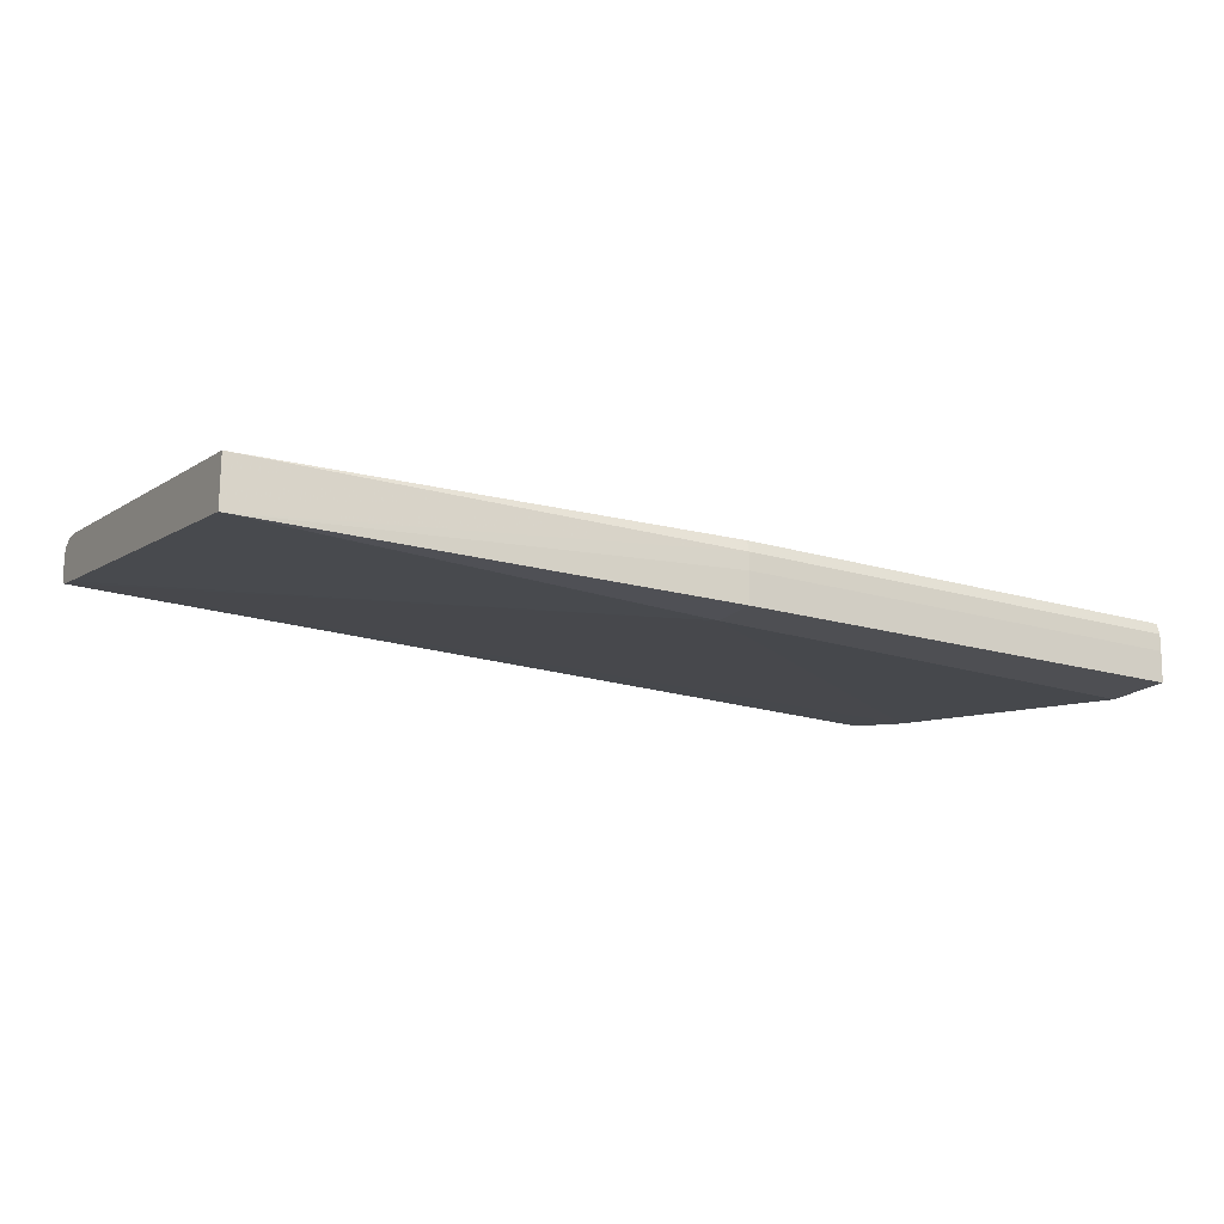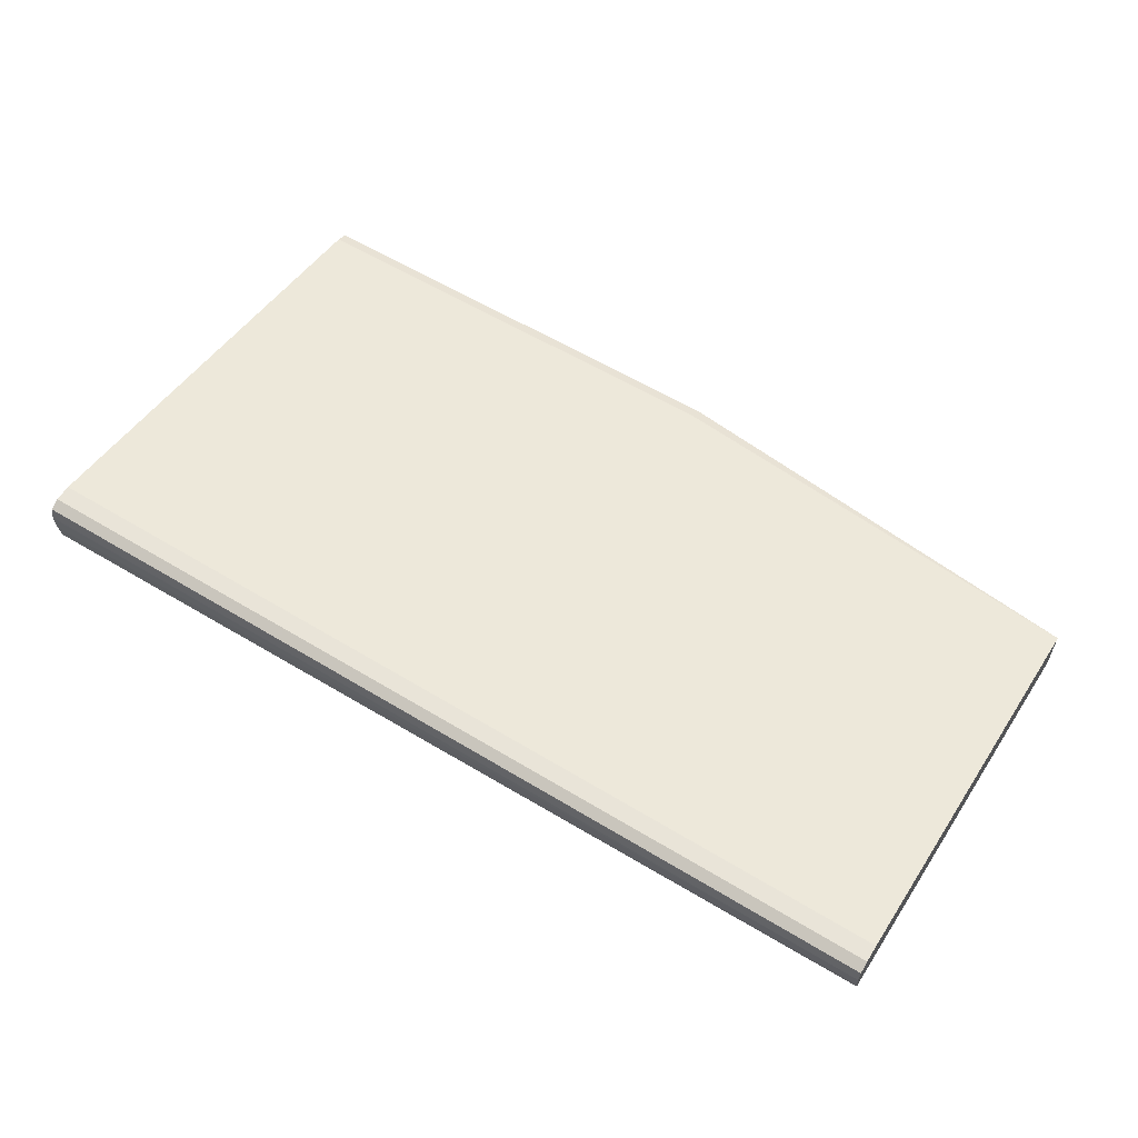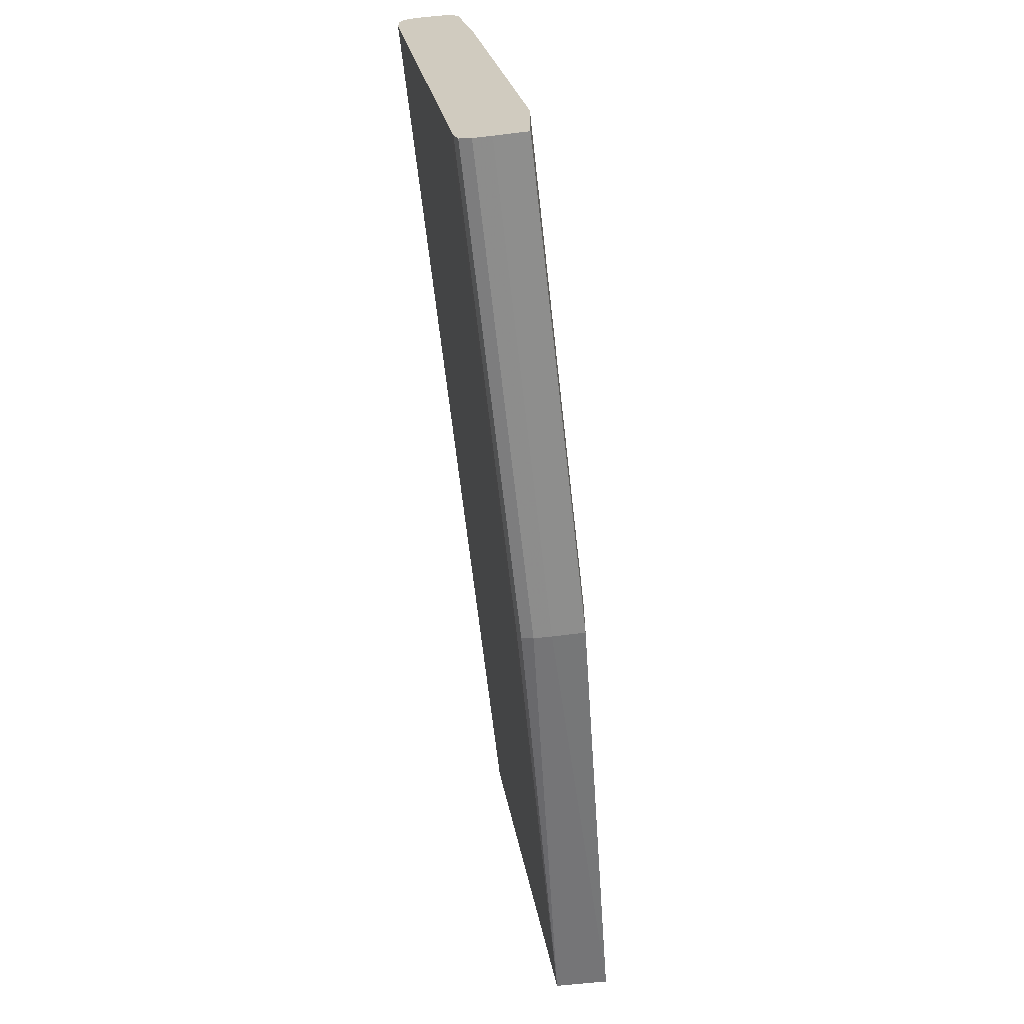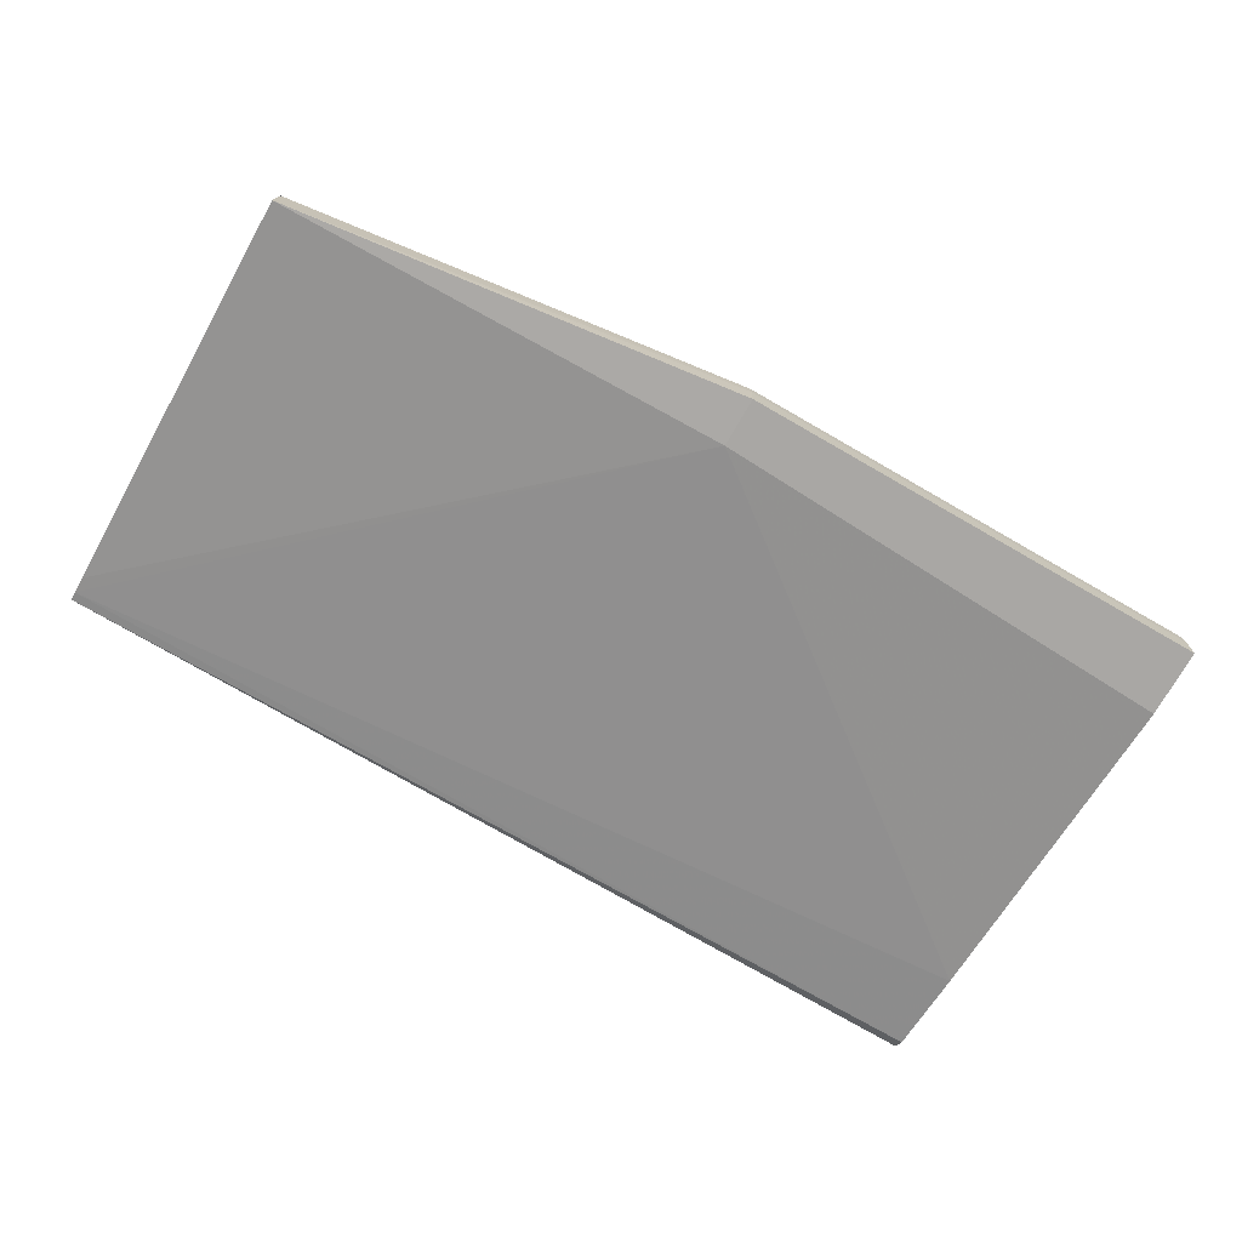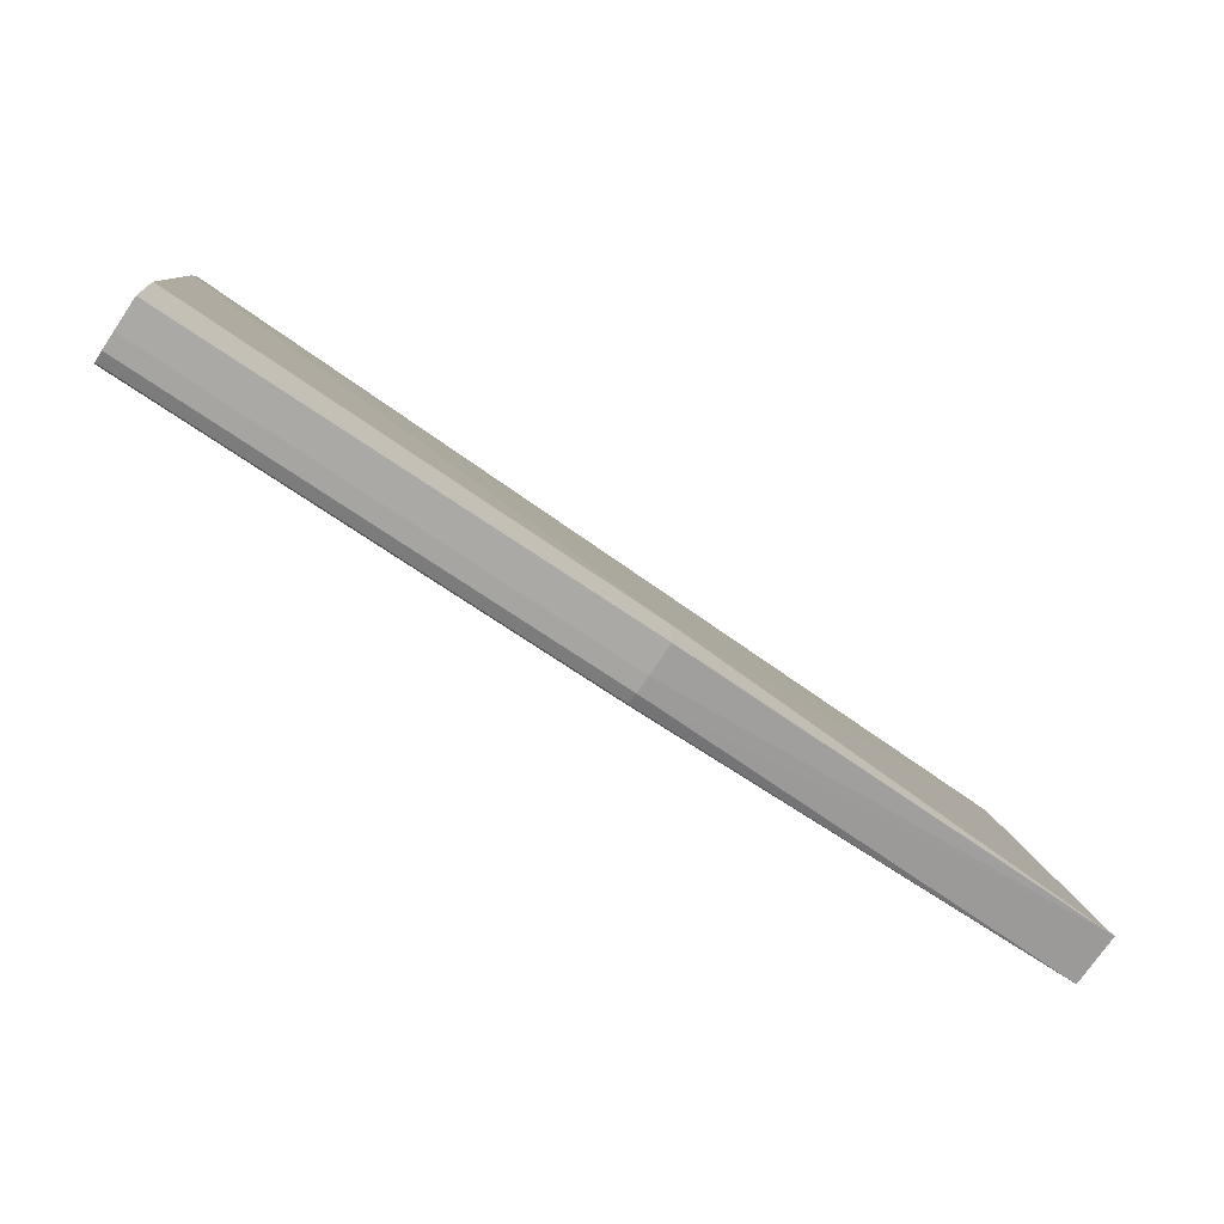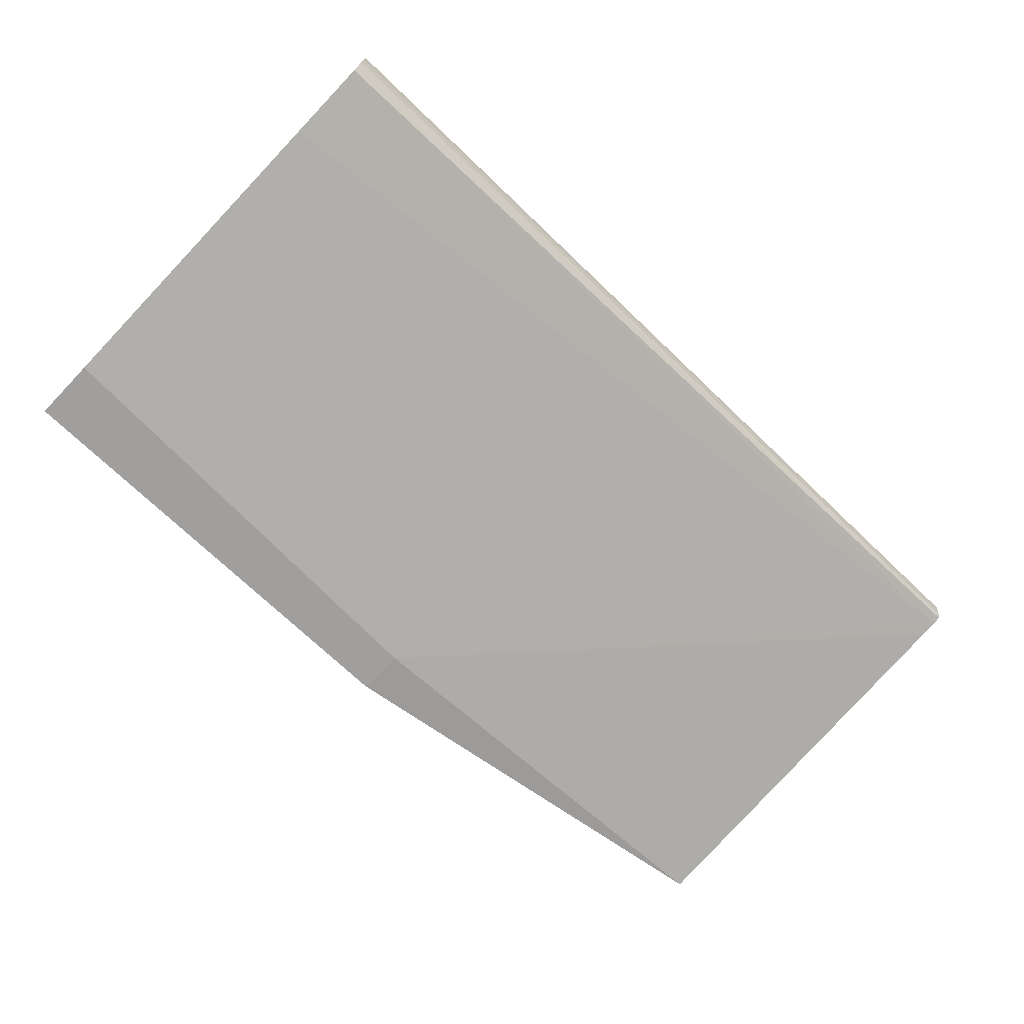
<metadata>
{"format":"obj","ext":"obj","renderer":"f3d","projection":"perspective","resolution":1024,"background":"white","views":[{"elev":-18.1,"azim":-29.9,"up":"+Z"},{"elev":58.4,"azim":-147.9,"up":"+Z"},{"elev":-64.3,"azim":96.4,"up":"+Y"},{"elev":-74.7,"azim":-29.9,"up":"+Z"},{"elev":-73.5,"azim":146.0,"up":"+Y"},{"elev":-71.3,"azim":136.2,"up":"+Z"}]}
</metadata>
<code>
v -0.4834 -0.4203 0.3283
v 0.02892 -0.4914 0.3604
v -0.4834 -0.4203 0.3866
v 0.02892 -0.4877 0.3732
v 0.5631 -0.4877 0.3732
v 0.5631 -0.4747 0.3781
v 0.5631 -0.4914 0.3604
v 0.5631 -0.4913 0.341
v 0.5631 -0.4899 0.3057
v 0.02892 -0.4899 0.3057
v 0.02892 -0.4913 0.341
v 0.02892 -0.4348 0.3057
v 0.5631 -0.4136 0.3057
v 0.5631 -0.03041 0.3676
v 0.5631 0.06672 0.3871
v -0.4834 0.06668 0.4063
v -0.4834 0.04733 0.4029
v -0.4834 0.07919 0.4183
v -0.4834 0.07659 0.4085
v 0.5631 0.0781 0.3974
v 0.5631 0.08029 0.4162
v 0.5631 0.08119 0.4377
v 0.5631 0.08124 0.4355
v -0.4641 0.08121 0.4377
v -0.4834 0.08116 0.4377
v -0.4834 0.07861 0.4511
v -0.4834 0.04738 0.4576
v -0.4834 0.06672 0.457
v 0.5631 0.07861 0.4511
v 0.5631 0.06672 0.457
v 0.5631 0.04739 0.4576
v 0.5631 -0.4554 0.3812
v 0.02892 -0.4747 0.3781
v 0.02892 -0.4554 0.3812
f 2 3 1
f 2 4 3
f 5 4 2
f 5 6 4
f 5 7 6
f 5 2 7
f 8 7 2
f 8 9 7
f 8 10 9
f 11 10 8
f 11 1 10
f 11 2 1
f 11 8 2
f 12 10 1
f 12 13 10
f 14 13 12
f 14 15 13
f 14 16 15
f 14 12 16
f 17 16 12
f 17 1 16
f 17 12 1
f 16 1 18
f 19 16 18
f 19 15 16
f 19 20 15
f 19 18 20
f 21 20 18
f 21 22 20
f 23 22 21
f 23 24 22
f 23 21 24
f 21 18 24
f 25 24 18
f 25 26 24
f 25 18 26
f 26 18 27
f 28 26 27
f 28 29 26
f 30 29 28
f 30 31 29
f 30 27 31
f 30 28 27
f 32 31 27
f 32 6 31
f 33 6 32
f 33 4 6
f 33 3 4
f 34 3 33
f 34 32 3
f 34 33 32
f 32 27 3
f 3 27 1
f 1 27 18
f 6 7 31
f 31 7 22
f 29 31 22
f 29 22 24
f 29 24 26
f 13 22 7
f 15 22 13
f 20 22 15
f 9 13 7
f 9 10 13

</code>
